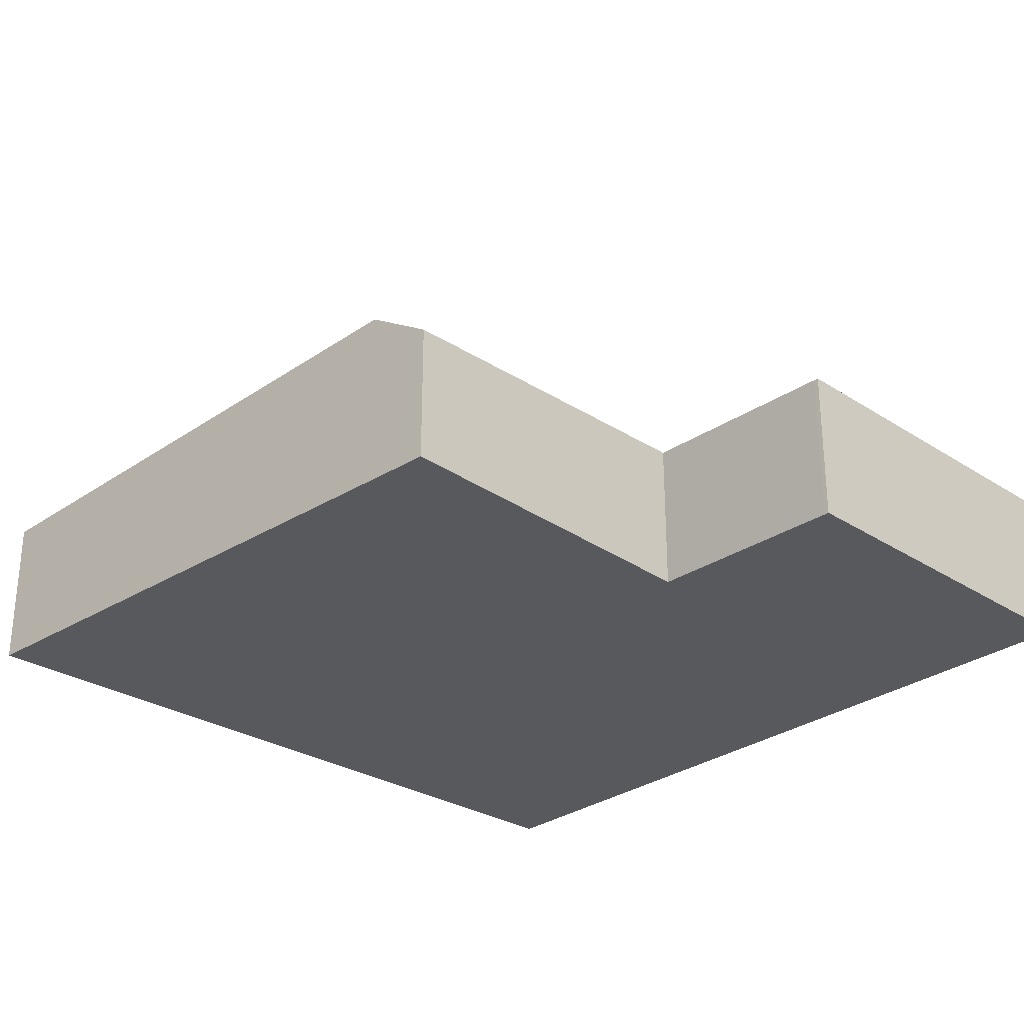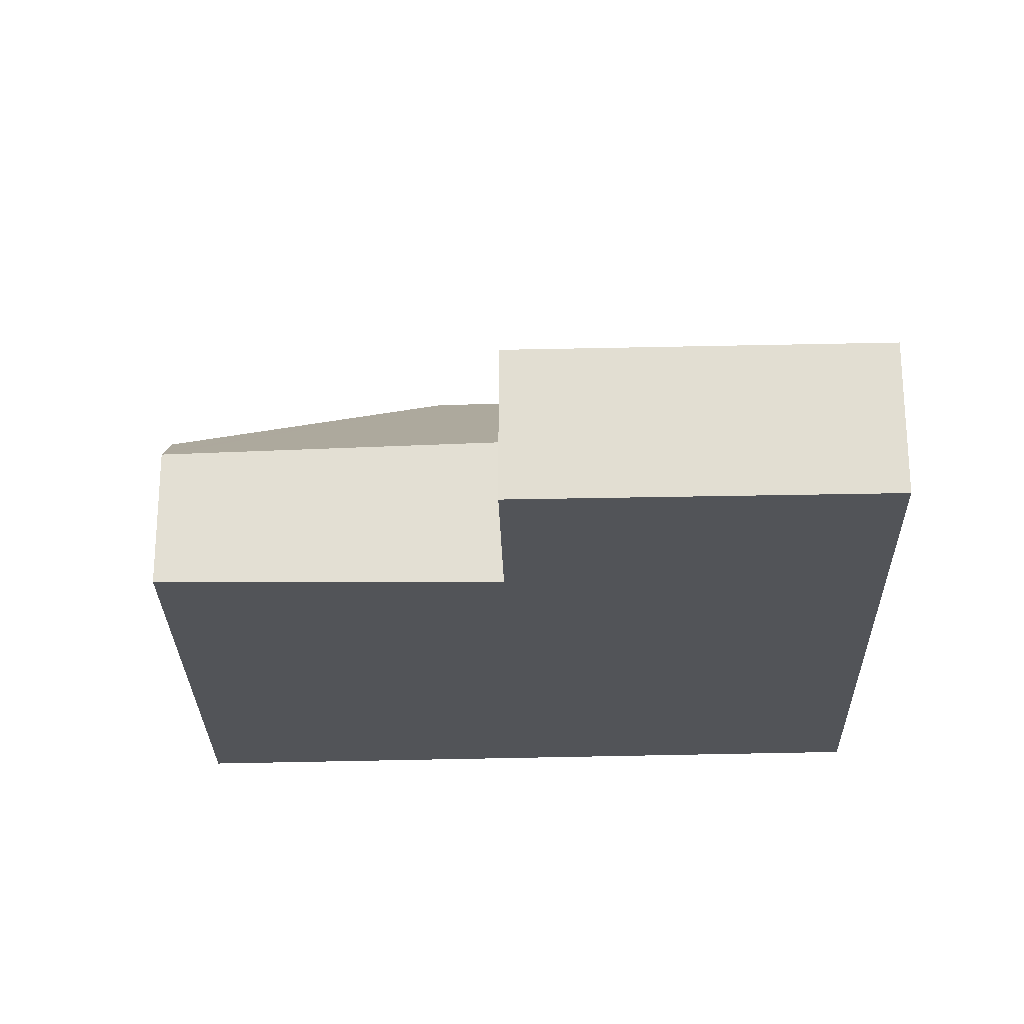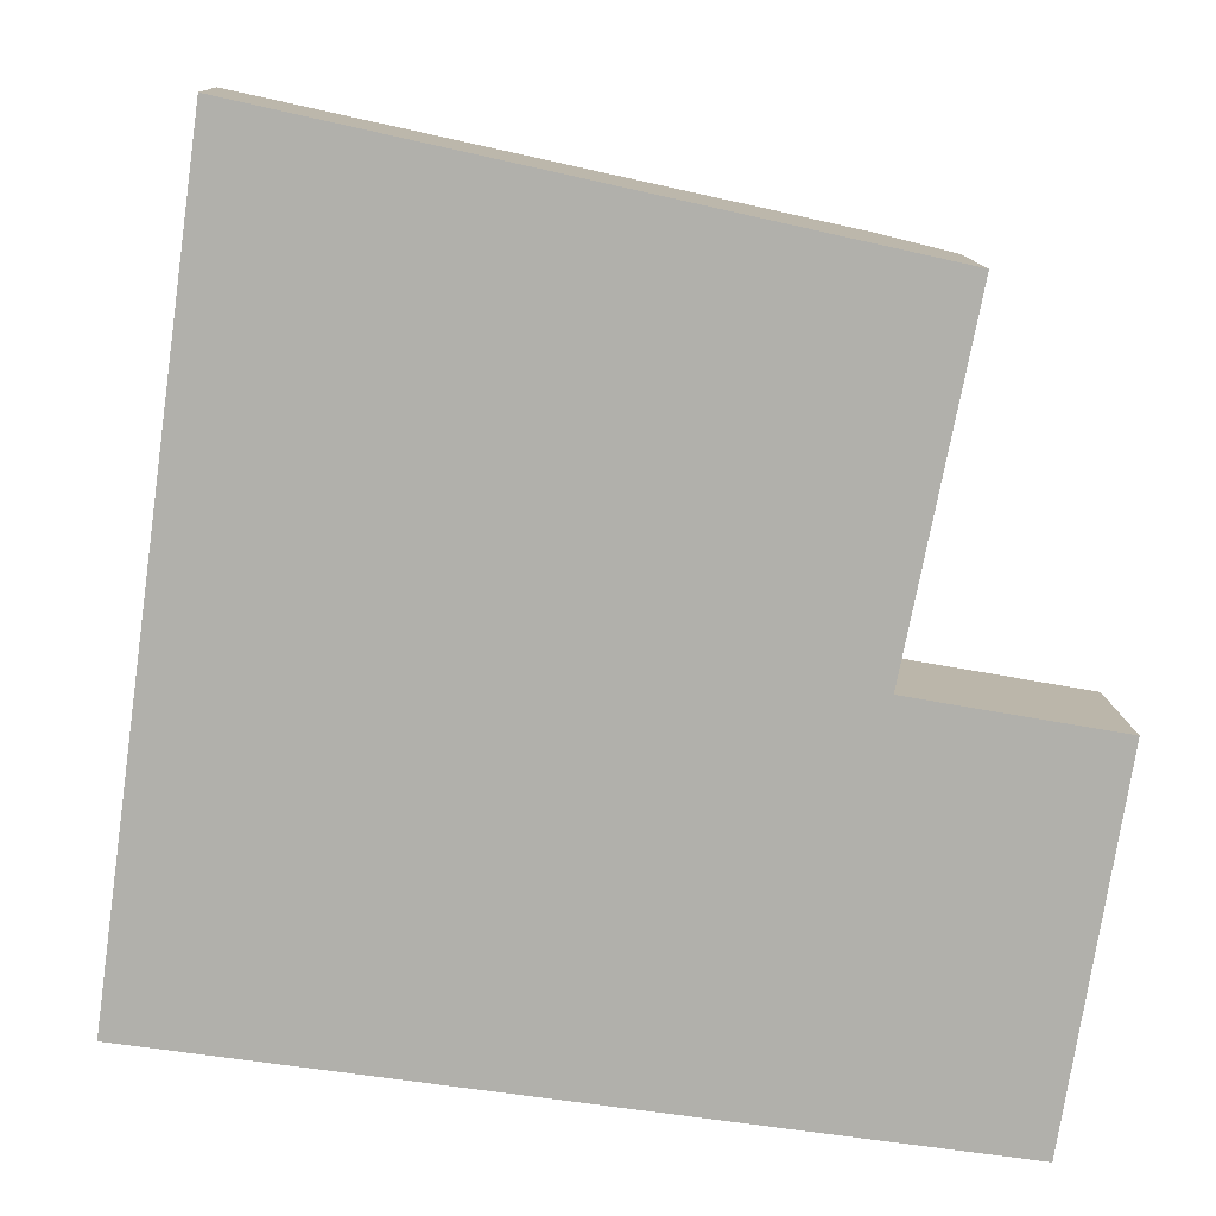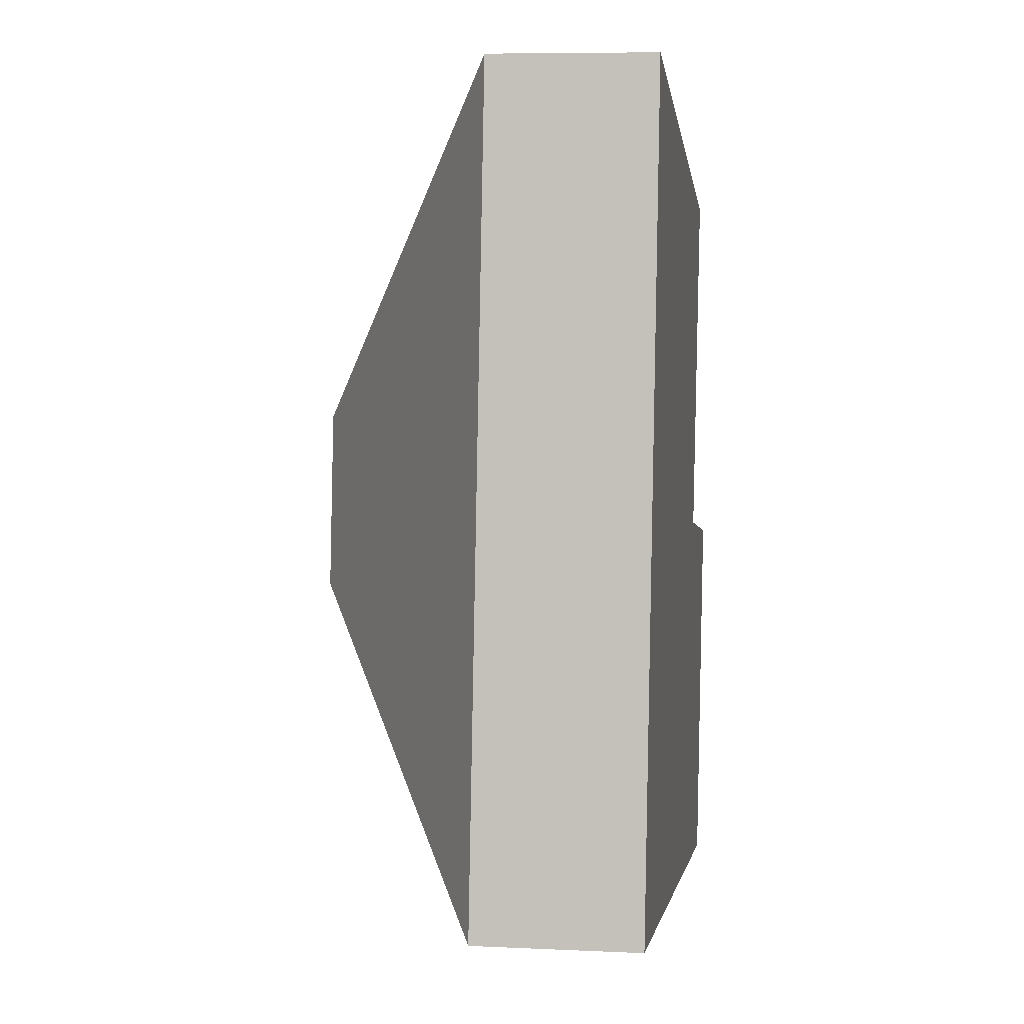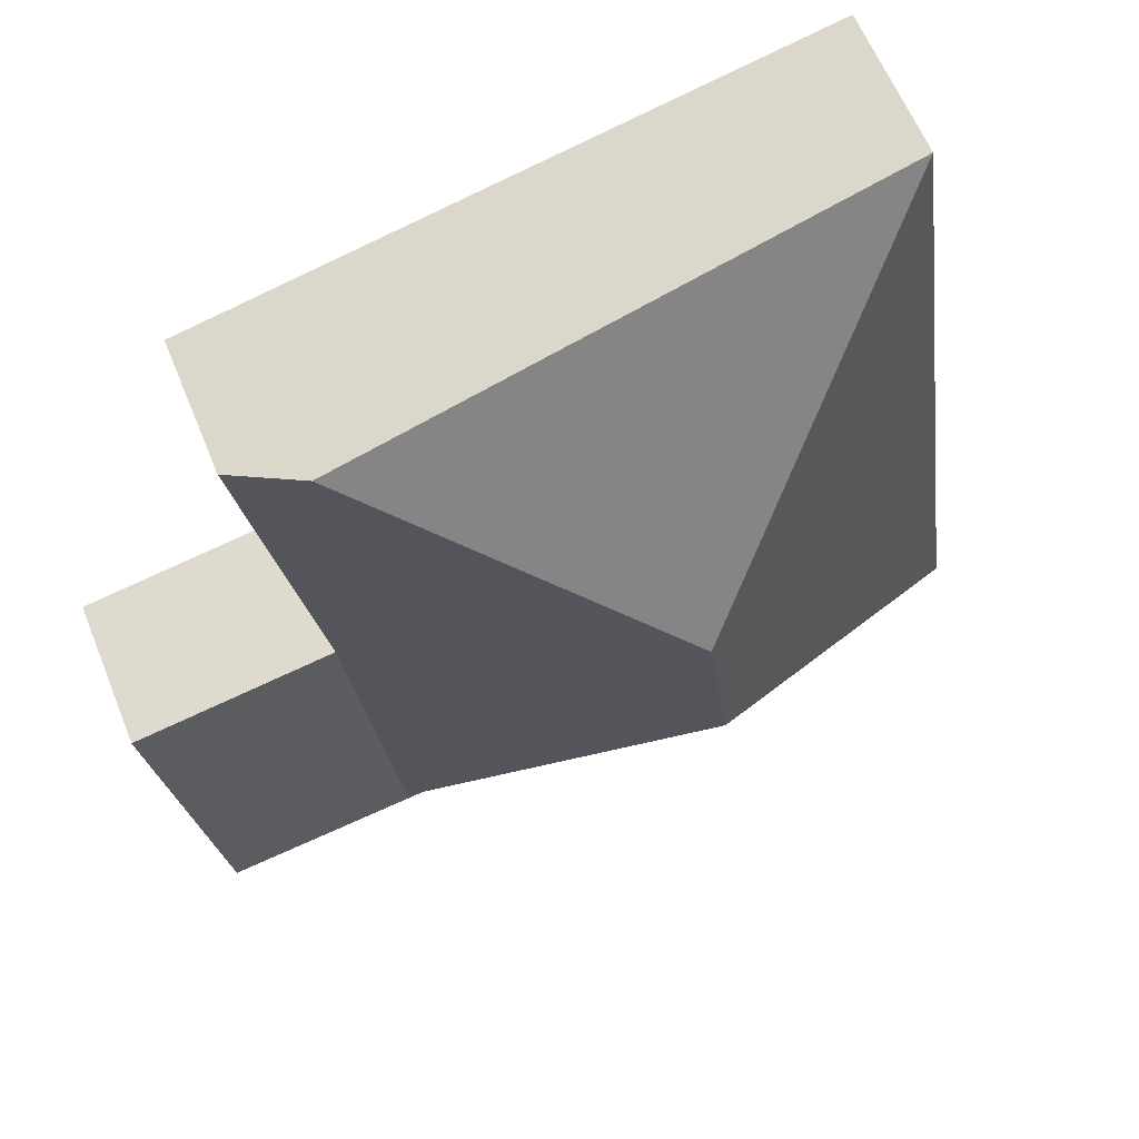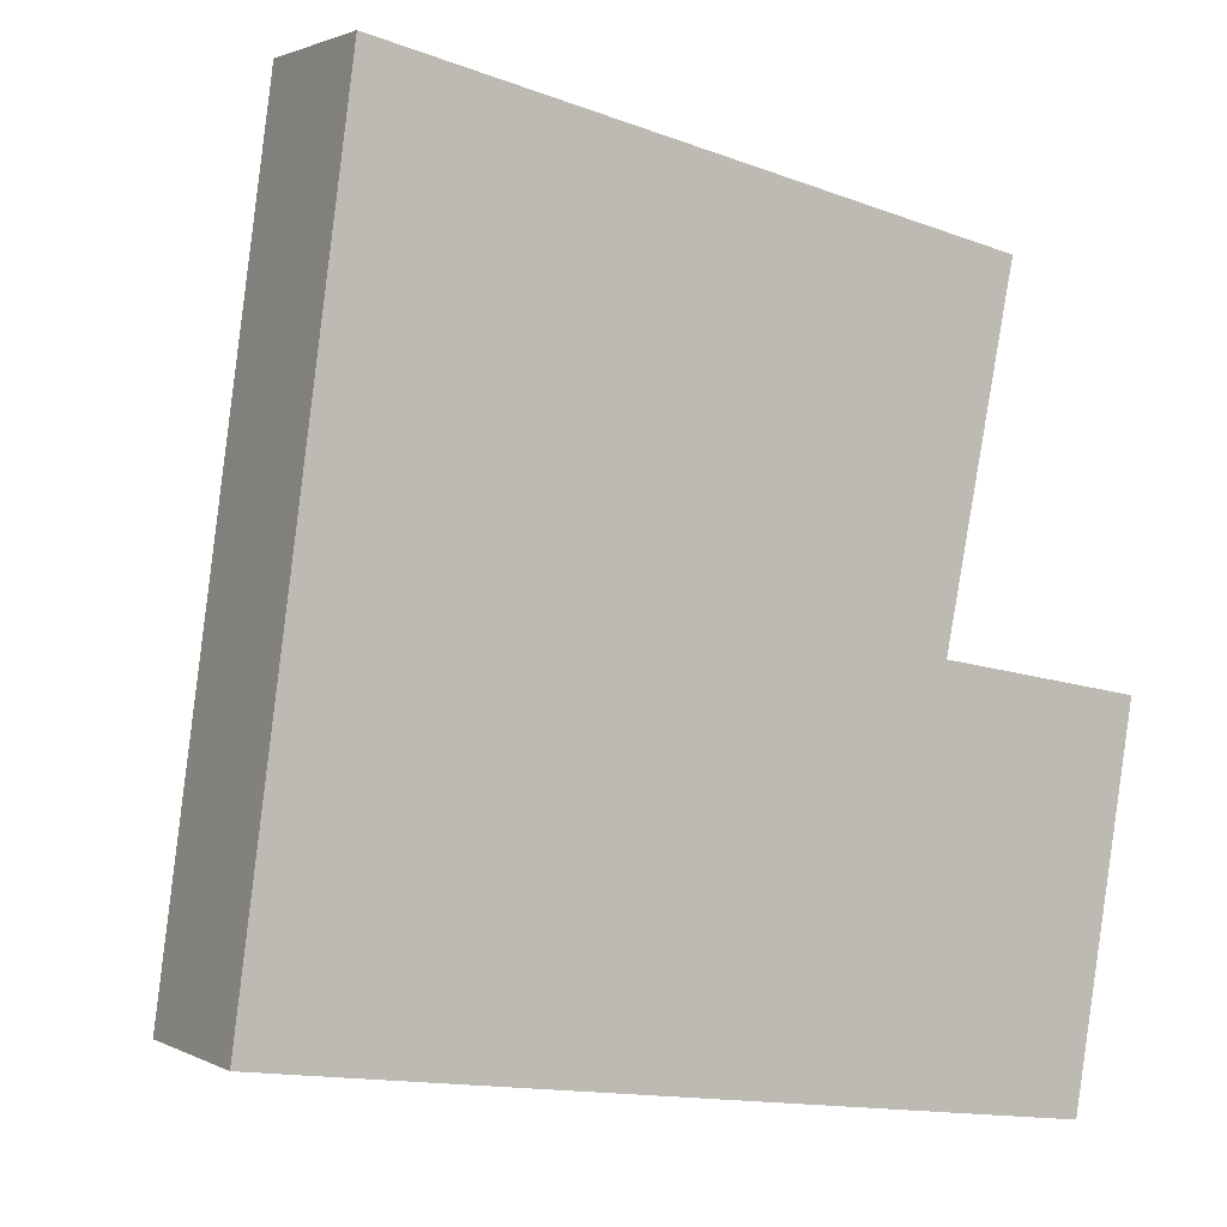
<metadata>
{"format":"obj","ext":"obj","renderer":"f3d","projection":"perspective","resolution":1024,"background":"white","views":[{"elev":-29.1,"azim":55.2,"up":"+Y"},{"elev":-23.1,"azim":101.5,"up":"+Y"},{"elev":11.8,"azim":-2.3,"up":"+Z"},{"elev":7.4,"azim":-82.3,"up":"+Z"},{"elev":61.4,"azim":158.0,"up":"+Z"},{"elev":1.8,"azim":-30.4,"up":"+Z"}]}
</metadata>
<code>
v  4.268 0.934 3.872
v  2.224 2.105 2.597
v  3.986 1.116 3.935
v  4.394 0.853 3.844
v  3.99 0.932 1.814
v  2.086 2.105 1.584
v  3.977 0.934 1.748
v  3.67 0.934 -0.502
v  0.64 0.934 4.683
v  5.185 0.934 1.53
v  5.211 0.934 1.525
v  5.038 0.934 0.459
v  4.856 0.934 -0.664
v  4.846 0.934 -0.728
v  0 0.934 5.719e-17
v  0.317 0.934 2.317
v  0.64 -2.868e-16 4.683
v  3.986 -2.409e-16 3.935
v  4.268 -2.371e-16 3.872
v  4.394 -2.354e-16 3.844
v  3.977 -1.07e-16 1.748
v  5.185 -9.369e-17 1.53
v  5.211 -9.338e-17 1.525
v  3.99 -1.111e-16 1.814
v  5.038 -2.811e-17 0.459
v  4.856 4.066e-17 -0.664
v  4.846 4.458e-17 -0.728
v  0 0 0
v  0.317 -1.419e-16 2.317
g defaultobject
f 1 2 3
f 2 1 4
f 2 4 5
f 2 5 6
f 6 5 7
f 6 7 8
f 2 9 3
f 10 8 7
f 8 10 11
f 8 11 12
f 8 12 13
f 8 13 14
f 8 14 15
f 8 15 6
f 2 16 9
f 16 2 15
f 15 2 6
f 17 3 9
f 3 17 18
f 3 18 1
f 1 18 19
f 1 19 4
f 4 19 20
f 21 10 7
f 10 21 22
f 10 22 11
f 11 22 23
f 20 5 4
f 5 20 24
f 5 24 7
f 7 24 21
f 23 12 11
f 12 23 25
f 12 25 13
f 13 25 26
f 13 26 14
f 14 26 27
f 27 15 14
f 15 27 28
f 16 17 9
f 17 16 29
f 29 16 15
f 29 15 28
f 27 26 28
f 25 28 26
f 29 28 25
f 23 29 25
f 22 29 23
f 21 29 22
f 24 29 21
f 20 29 24
f 19 29 20
f 18 29 19
f 17 29 18

</code>
